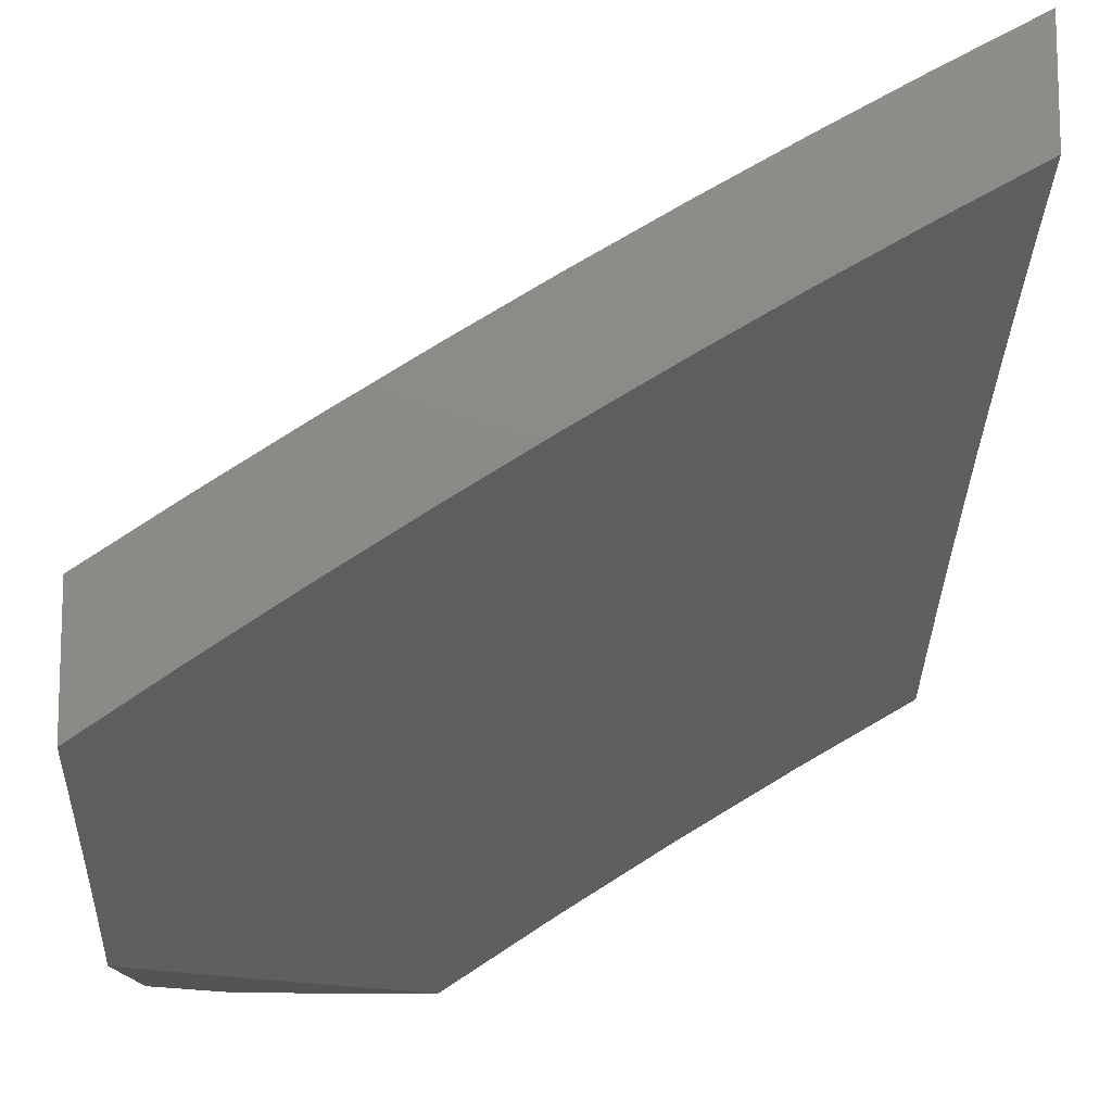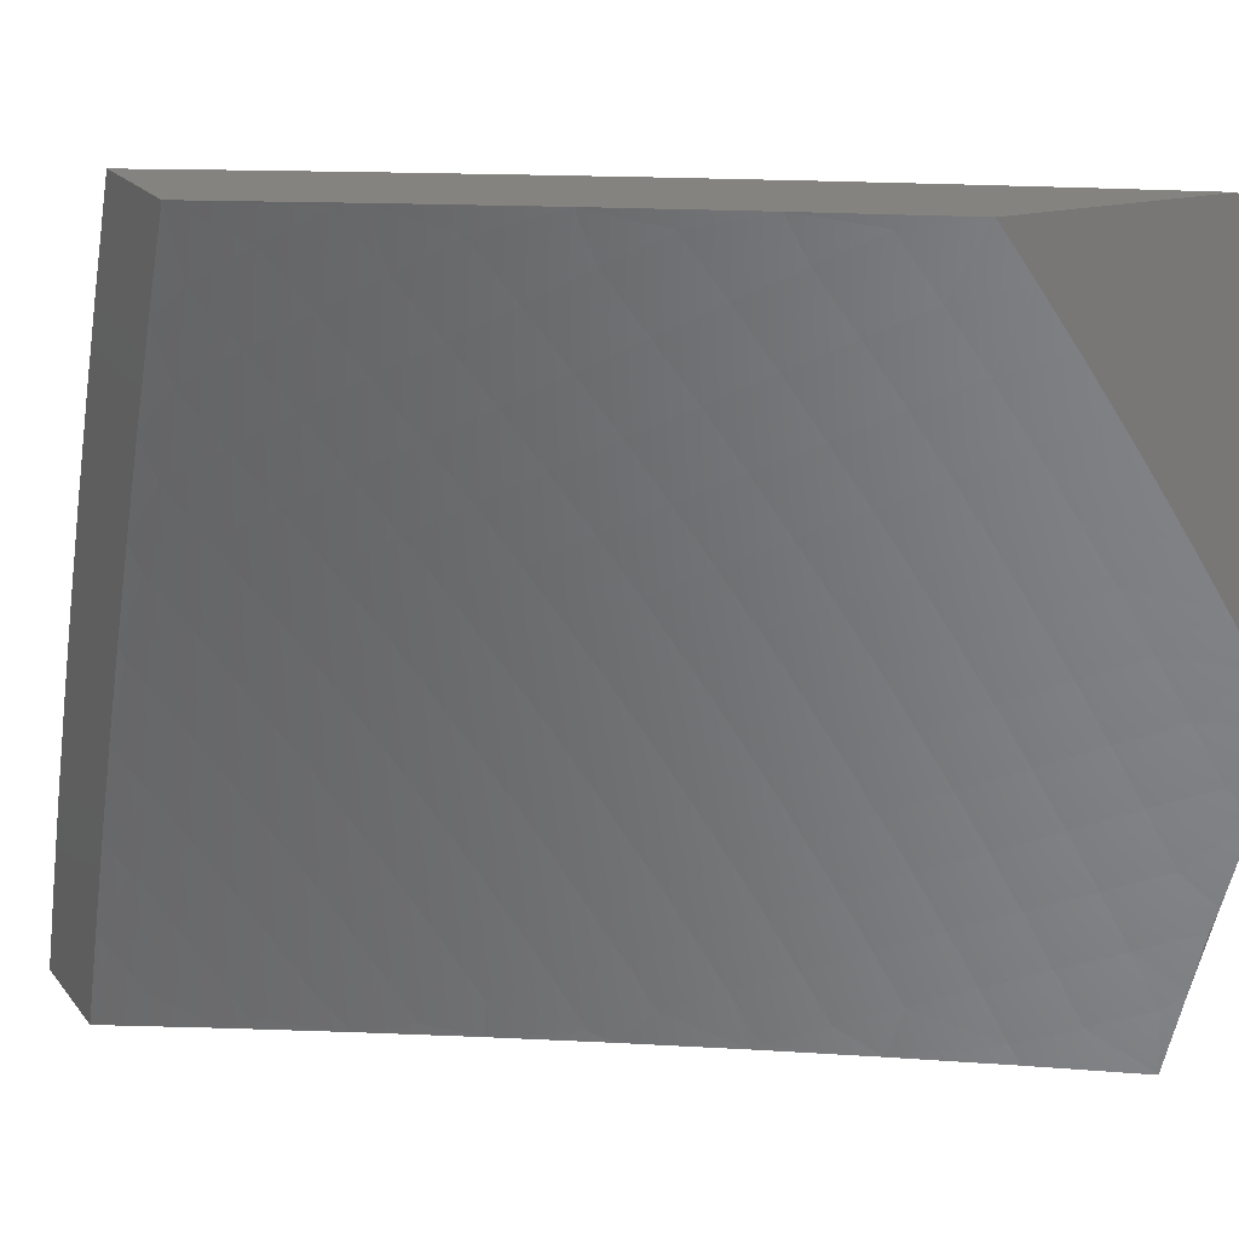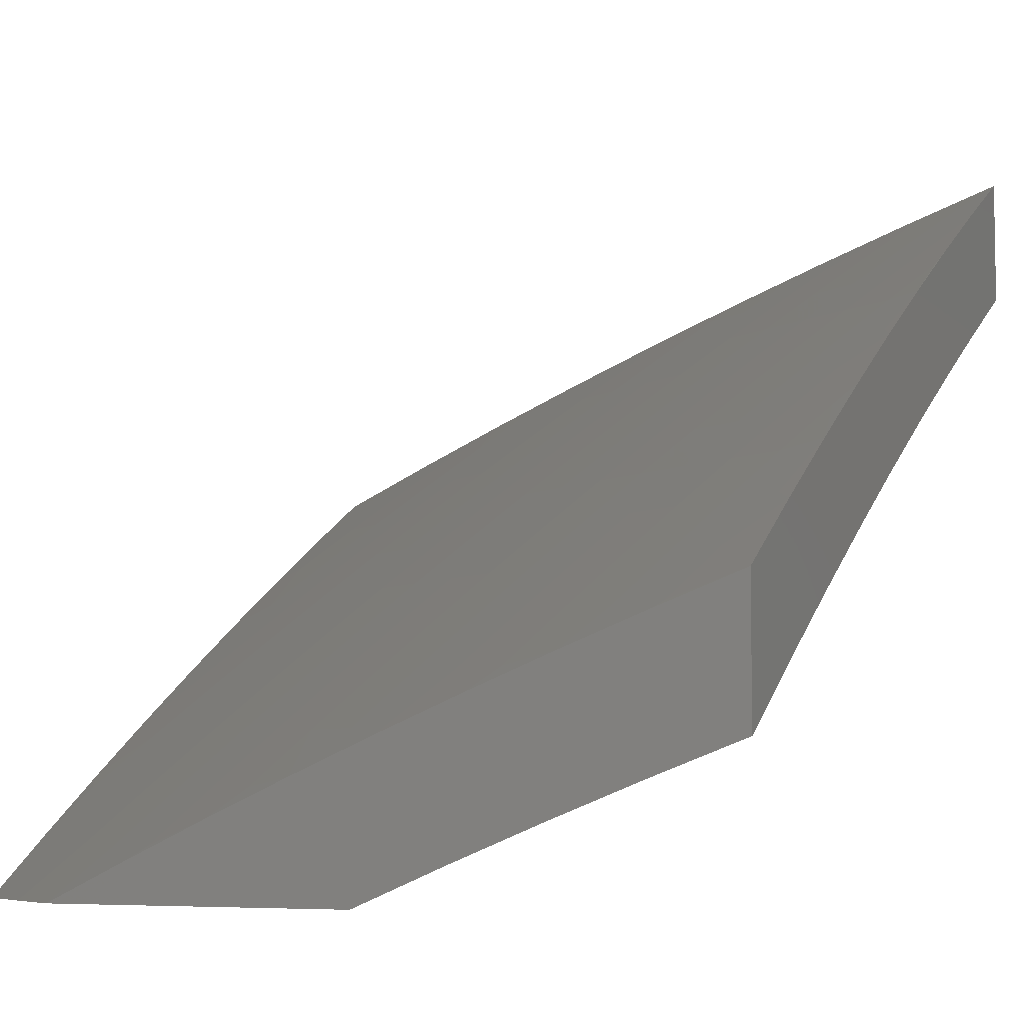
<metadata>
{"format":"stl","ext":"stl","renderer":"f3d","projection":"perspective","resolution":1024,"background":"white","views":[{"elev":-11.9,"azim":-2.0,"up":"+Z"},{"elev":18.8,"azim":154.3,"up":"+Y"},{"elev":-6.2,"azim":-64.9,"up":"+Z"}]}
</metadata>
<code>
# stl→obj: 360 verts, 716 faces
v -5.879 3 9.433
v -5.923 3.058 9.383
v -6 3 9.352
v -5.995 3.095 9.321
v -6 3.108 9.312
v -5.952 3.172 9.321
v -6 3.215 9.272
v -5.909 3.249 9.321
v -5.979 3.287 9.258
v -5.934 3.364 9.258
v -6 3.322 9.23
v -6 3.428 9.187
v -5.956 3.481 9.195
v -6 3.534 9.142
v -5.909 3.558 9.195
v -5.976 3.599 9.131
v -5.927 3.676 9.131
v -6 3.639 9.096
v -5.993 3.717 9.066
v -6 3.744 9.049
v -5.942 3.795 9.066
v -6 3.848 9
v -5.89 3.872 9.066
v -5.948 3.924 9
v -5.836 3.949 9.066
v -5.895 4 9
v -5.786 4 9.075
v -5.771 3.905 9.131
v -5.718 3.98 9.131
v -5.706 3.861 9.195
v -5.653 3.935 9.195
v -5.641 3.816 9.258
v -5.588 3.89 9.258
v -5.575 3.772 9.321
v -5.523 3.844 9.321
v -5.508 3.727 9.383
v -5.457 3.798 9.383
v -5.441 3.682 9.444
v -5.391 3.752 9.444
v -5.374 3.636 9.504
v -5.324 3.706 9.504
v -5.307 3.59 9.564
v -5.257 3.66 9.564
v -5.239 3.544 9.622
v -5.19 3.613 9.622
v -5.17 3.498 9.68
v -5.122 3.566 9.68
v -5.102 3.452 9.737
v -5.054 3.518 9.737
v -5.033 3.405 9.793
v -5 3.506 9.772
v -5 3.38 9.821
v -5.079 3.339 9.793
v -5.009 3.293 9.849
v -5.053 3.228 9.849
v -5 3.254 9.868
v -5 3.127 9.914
v -5.025 3.117 9.903
v -5.067 3.052 9.903
v -5.097 3.162 9.849
v -5.139 3.095 9.849
v -5.168 3.206 9.793
v -5.211 3.138 9.793
v -5.239 3.25 9.737
v -5.283 3.181 9.737
v -5.309 3.293 9.68
v -5.354 3.224 9.68
v -5.38 3.337 9.622
v -5.424 3.267 9.622
v -5.449 3.38 9.564
v -5.495 3.309 9.564
v -5.519 3.423 9.504
v -5.565 3.351 9.504
v -5.588 3.466 9.444
v -5.634 3.393 9.444
v -5.656 3.508 9.383
v -5.703 3.435 9.383
v -5.724 3.551 9.321
v -5.772 3.476 9.321
v -5.792 3.593 9.258
v -5.841 3.517 9.258
v -5.86 3.635 9.195
v -5.851 3.021 9.444
v -5.756 3 9.513
v -5.81 3.096 9.444
v -5.738 3.058 9.504
v -5.768 3.171 9.444
v -5.697 3.132 9.504
v -5.724 3.246 9.444
v -5.654 3.205 9.504
v -5.68 3.319 9.444
v -5.61 3.278 9.504
v -5.666 3.02 9.564
v -5.633 3 9.591
v -5.625 3.093 9.564
v -5.553 3.053 9.622
v -5.583 3.165 9.564
v -5.511 3.125 9.622
v -5.539 3.237 9.564
v -5.468 3.196 9.622
v -5.508 3 9.668
v -5.481 3.013 9.68
v -5.439 3.084 9.68
v -5.397 3.154 9.68
v -5.383 3 9.743
v -5.256 3 9.816
v -5.295 3.002 9.793
v -5.367 3.043 9.737
v -5.129 3 9.887
v -5.181 3.028 9.849
v -5.253 3.07 9.793
v -5.325 3.112 9.737
v -5 3 9.957
v -5.006 3.584 9.737
v -5 3.63 9.721
v -5.073 3.632 9.68
v -5.023 3.698 9.68
v -5.089 3.747 9.622
v -5 3.754 9.669
v -5.037 3.814 9.622
v -5 3.878 9.614
v -5.103 3.863 9.564
v -5.049 3.93 9.564
v -5.113 3.98 9.504
v -5.115 4 9.494
v -5.229 4 9.427
v -5 4 9.559
v -5.342 4 9.36
v -5.232 3.961 9.444
v -5.167 3.912 9.504
v -5.455 4 9.291
v -5.415 3.988 9.321
v -5.351 3.94 9.383
v -5.286 3.892 9.444
v -5.221 3.844 9.504
v -5.273 3.775 9.504
v -5.207 3.728 9.564
v -5.566 4 9.22
v -5.534 3.963 9.258
v -5.469 3.916 9.321
v -5.404 3.87 9.383
v -5.339 3.823 9.444
v -5.677 4 9.148
v -5.881 3.134 9.383
v -5.839 3.21 9.383
v -5.795 3.285 9.383
v -5.75 3.36 9.383
v -5.864 3.325 9.321
v -5.819 3.401 9.321
v -5.888 3.441 9.258
v -5.876 3.753 9.131
v -5.824 3.829 9.131
v -5.81 3.711 9.195
v -5.758 3.786 9.195
v -5.743 3.668 9.258
v -5.692 3.742 9.258
v -5.676 3.625 9.321
v -5.626 3.699 9.321
v -5.608 3.582 9.383
v -5.559 3.655 9.383
v -5.54 3.538 9.444
v -5.491 3.61 9.444
v -5.472 3.495 9.504
v -5.423 3.566 9.504
v -5.403 3.451 9.564
v -5.355 3.521 9.564
v -5.334 3.407 9.622
v -5.287 3.476 9.622
v -5.264 3.362 9.68
v -5.218 3.43 9.68
v -5.194 3.318 9.737
v -5.149 3.385 9.737
v -5.124 3.273 9.793
v -5.14 3.68 9.622
v -5.155 3.796 9.564
v -5.129 3 9.726
v -5.055 3.044 9.752
v -5 3 9.797
v -5.014 3.11 9.752
v -5 3.127 9.753
v -5.073 3.147 9.706
v -5.03 3.213 9.706
v -5.133 3.184 9.659
v -5.089 3.25 9.659
v -5.192 3.22 9.612
v -5.147 3.288 9.612
v -5.251 3.257 9.564
v -5.206 3.325 9.564
v -5.309 3.293 9.515
v -5.264 3.362 9.515
v -5.368 3.329 9.466
v -5.322 3.399 9.466
v -5.426 3.365 9.417
v -5.38 3.436 9.417
v -5.484 3.401 9.367
v -5.437 3.472 9.367
v -5.541 3.437 9.316
v -5.494 3.509 9.316
v -5.599 3.473 9.265
v -5.551 3.545 9.265
v -5.656 3.508 9.213
v -5.607 3.581 9.213
v -5.712 3.543 9.16
v -5.664 3.617 9.16
v -5.769 3.578 9.107
v -5.72 3.653 9.107
v -5.825 3.613 9.054
v -5.775 3.689 9.054
v -5.87 3.665 9
v -5.825 3.733 9
v -5.256 3 9.654
v -5.157 3.014 9.706
v -5.116 3.08 9.706
v -5.383 3 9.579
v -5.319 3.016 9.612
v -5.277 3.084 9.612
v -5.217 3.049 9.659
v -5.175 3.117 9.659
v -5.508 3 9.503
v -5.481 3.013 9.515
v -5.379 3.05 9.564
v -5.541 3.046 9.466
v -5.633 3 9.425
v -5.601 3.079 9.417
v -5.642 3.007 9.417
v -5.702 3.039 9.367
v -5.756 3 9.345
v -5.762 3.071 9.316
v -5.863 3.027 9.265
v -5.822 3.103 9.265
v -5.923 3.058 9.213
v -5.881 3.134 9.213
v -5.982 3.089 9.16
v -5.94 3.166 9.16
v -6 3.115 9.138
v -5.999 3.197 9.107
v -6 3.23 9.094
v -5.955 3.274 9.107
v -6 3.344 9.048
v -5.91 3.351 9.107
v -5.968 3.383 9.054
v -5.864 3.427 9.107
v -5.921 3.46 9.054
v -5.817 3.503 9.107
v -5.874 3.537 9.054
v -5.879 3 9.264
v -6 3 9.181
v -6 3.457 9
v -5.957 3.527 9
v -5.914 3.596 9
v -5.724 3.764 9.054
v -5.779 3.801 9
v -5.732 3.868 9
v -5.673 3.838 9.054
v -5.684 3.934 9
v -5.62 3.912 9.054
v -5.636 4 9
v -5.565 3.985 9.054
v -5.48 4 9.102
v -5.512 3.947 9.107
v -5.458 3.908 9.16
v -5.565 3.874 9.107
v -5.511 3.836 9.16
v -5.618 3.801 9.107
v -5.563 3.764 9.16
v -5.669 3.727 9.107
v -5.614 3.691 9.16
v -5.404 3.979 9.16
v -5.322 4 9.201
v -5.35 3.94 9.213
v -5.242 3.969 9.265
v -5.296 3.9 9.265
v -5.189 3.928 9.316
v -5.242 3.86 9.316
v -5.135 3.887 9.367
v -5.188 3.82 9.367
v -5.08 3.846 9.417
v -5.133 3.779 9.417
v -5.026 3.805 9.466
v -5.078 3.739 9.466
v -5 3.754 9.503
v -5.023 3.698 9.515
v -5 3.631 9.557
v -5.073 3.632 9.515
v -5.017 3.592 9.564
v -5.122 3.565 9.515
v -5.065 3.526 9.564
v -5.17 3.498 9.515
v -5.113 3.46 9.564
v -5.218 3.43 9.515
v -5.16 3.392 9.564
v -5.162 4 9.298
v -5.134 3.996 9.316
v -5 4 9.391
v -5.081 3.954 9.367
v -5.027 3.913 9.417
v -5 3.878 9.448
v -5 3.506 9.609
v -5.009 3.486 9.612
v -5 3.38 9.658
v -5.056 3.421 9.612
v -5.102 3.354 9.612
v -5.044 3.316 9.659
v -5 3.254 9.707
v -5.76 3.469 9.16
v -5.807 3.394 9.16
v -5.852 3.318 9.16
v -5.897 3.242 9.16
v -5.703 3.434 9.213
v -5.749 3.36 9.213
v -5.794 3.285 9.213
v -5.838 3.21 9.213
v -5.645 3.4 9.265
v -5.691 3.326 9.265
v -5.736 3.252 9.265
v -5.779 3.177 9.265
v -5.588 3.365 9.316
v -5.633 3.292 9.316
v -5.677 3.219 9.316
v -5.72 3.145 9.316
v -5.53 3.33 9.367
v -5.574 3.258 9.367
v -5.618 3.185 9.367
v -5.661 3.112 9.367
v -5.471 3.295 9.417
v -5.515 3.223 9.417
v -5.559 3.152 9.417
v -5.413 3.259 9.466
v -5.456 3.189 9.466
v -5.499 3.118 9.466
v -5.354 3.224 9.515
v -5.397 3.154 9.515
v -5.439 3.084 9.515
v -5.294 3.188 9.564
v -5.337 3.119 9.564
v -5.235 3.152 9.612
v -5.558 3.654 9.213
v -5.508 3.726 9.213
v -5.456 3.798 9.213
v -5.404 3.869 9.213
v -5.502 3.617 9.265
v -5.452 3.689 9.265
v -5.401 3.76 9.265
v -5.349 3.83 9.265
v -5.446 3.58 9.316
v -5.396 3.651 9.316
v -5.346 3.721 9.316
v -5.294 3.791 9.316
v -5.389 3.543 9.367
v -5.34 3.613 9.367
v -5.29 3.683 9.367
v -5.239 3.751 9.367
v -5.332 3.506 9.417
v -5.284 3.575 9.417
v -5.234 3.644 9.417
v -5.184 3.712 9.417
v -5.275 3.468 9.466
v -5.227 3.537 9.466
v -5.178 3.605 9.466
v -5.129 3.672 9.466
f 1 2 3
f 3 2 4
f 3 4 5
f 5 4 6
f 5 6 7
f 7 6 8
f 7 8 9
f 9 8 10
f 9 10 11
f 11 10 12
f 12 10 13
f 12 13 14
f 14 13 15
f 14 15 16
f 16 15 17
f 16 17 18
f 18 17 19
f 18 19 20
f 20 19 21
f 20 21 22
f 22 21 23
f 22 23 24
f 24 23 25
f 24 25 26
f 26 25 27
f 27 25 28
f 27 28 29
f 29 28 30
f 29 30 31
f 31 30 32
f 31 32 33
f 33 32 34
f 33 34 35
f 35 34 36
f 35 36 37
f 37 36 38
f 37 38 39
f 39 38 40
f 39 40 41
f 41 40 42
f 41 42 43
f 43 42 44
f 43 44 45
f 45 44 46
f 45 46 47
f 47 46 48
f 47 48 49
f 49 48 50
f 49 50 51
f 51 50 52
f 52 50 53
f 52 53 54
f 54 53 55
f 54 55 56
f 56 55 57
f 57 55 58
f 57 58 59
f 59 58 60
f 59 60 61
f 61 60 62
f 61 62 63
f 63 62 64
f 63 64 65
f 65 64 66
f 65 66 67
f 67 66 68
f 67 68 69
f 69 68 70
f 69 70 71
f 71 70 72
f 71 72 73
f 73 72 74
f 73 74 75
f 75 74 76
f 75 76 77
f 77 76 78
f 77 78 79
f 79 78 80
f 79 80 81
f 81 80 82
f 81 82 15
f 15 82 17
f 2 1 83
f 83 1 84
f 83 84 85
f 85 84 86
f 85 86 87
f 87 86 88
f 87 88 89
f 89 88 90
f 89 90 91
f 91 90 92
f 91 92 75
f 75 92 73
f 86 84 93
f 93 84 94
f 93 94 95
f 95 94 96
f 95 96 97
f 97 96 98
f 97 98 99
f 99 98 100
f 99 100 71
f 71 100 69
f 94 101 96
f 96 101 102
f 96 102 98
f 98 102 103
f 98 103 100
f 100 103 104
f 100 104 69
f 69 104 67
f 101 105 102
f 102 105 103
f 106 107 105
f 105 107 108
f 105 108 103
f 103 108 104
f 109 110 106
f 106 110 111
f 106 111 107
f 107 111 112
f 107 112 108
f 108 112 104
f 113 59 109
f 109 59 61
f 109 61 110
f 110 61 63
f 110 63 111
f 111 63 65
f 111 65 112
f 112 65 67
f 112 67 104
f 113 57 59
f 56 52 54
f 49 51 114
f 114 51 115
f 114 115 116
f 116 115 117
f 116 117 118
f 118 117 119
f 118 119 120
f 120 119 121
f 120 121 122
f 122 121 123
f 122 123 124
f 124 123 125
f 124 125 126
f 115 119 117
f 121 127 123
f 123 127 125
f 128 129 126
f 126 129 130
f 126 130 124
f 124 130 122
f 131 132 128
f 128 132 133
f 128 133 129
f 129 133 134
f 129 134 135
f 135 134 136
f 135 136 137
f 137 136 43
f 137 43 45
f 138 139 131
f 131 139 140
f 131 140 132
f 132 140 141
f 132 141 133
f 133 141 142
f 133 142 134
f 134 142 136
f 143 31 138
f 138 31 33
f 138 33 139
f 139 33 35
f 139 35 140
f 140 35 37
f 140 37 141
f 141 37 39
f 141 39 142
f 142 39 41
f 142 41 136
f 136 41 43
f 31 143 29
f 29 143 27
f 18 14 16
f 11 7 9
f 6 4 2
f 2 83 144
f 144 83 85
f 144 85 145
f 145 85 87
f 145 87 146
f 146 87 89
f 146 89 147
f 147 89 91
f 147 91 77
f 77 91 75
f 88 86 93
f 8 6 144
f 144 6 2
f 8 144 145
f 90 88 95
f 95 88 93
f 90 95 97
f 8 145 148
f 148 145 146
f 148 146 149
f 149 146 147
f 149 147 79
f 79 147 77
f 92 90 97
f 92 97 99
f 8 148 10
f 10 148 150
f 10 150 13
f 13 150 15
f 150 148 149
f 73 92 99
f 73 99 71
f 79 81 149
f 149 81 150
f 81 15 150
f 19 17 21
f 21 17 151
f 21 151 23
f 23 151 152
f 23 152 25
f 25 152 28
f 17 82 151
f 151 82 153
f 151 153 152
f 152 153 154
f 152 154 28
f 28 154 30
f 82 80 153
f 153 80 155
f 153 155 154
f 154 155 156
f 154 156 30
f 30 156 32
f 80 78 155
f 155 78 157
f 155 157 156
f 156 157 158
f 156 158 32
f 32 158 34
f 78 76 157
f 157 76 159
f 157 159 158
f 158 159 160
f 158 160 34
f 34 160 36
f 76 74 159
f 159 74 161
f 159 161 160
f 160 161 162
f 160 162 36
f 36 162 38
f 74 72 161
f 161 72 163
f 161 163 162
f 162 163 164
f 162 164 38
f 38 164 40
f 72 70 163
f 163 70 165
f 163 165 164
f 164 165 166
f 164 166 40
f 40 166 42
f 70 68 165
f 165 68 167
f 165 167 166
f 166 167 168
f 166 168 42
f 42 168 44
f 68 66 167
f 167 66 169
f 167 169 168
f 168 169 170
f 168 170 44
f 44 170 46
f 66 64 169
f 169 64 171
f 169 171 170
f 170 171 172
f 170 172 46
f 46 172 48
f 64 62 171
f 171 62 173
f 171 173 172
f 172 173 53
f 172 53 48
f 48 53 50
f 62 60 173
f 173 60 55
f 173 55 53
f 60 58 55
f 45 47 174
f 174 47 116
f 174 116 118
f 114 116 49
f 49 116 47
f 45 174 137
f 137 174 175
f 137 175 135
f 135 175 130
f 135 130 129
f 175 174 118
f 120 122 118
f 118 122 175
f 122 130 175
f 176 177 178
f 178 177 179
f 178 179 180
f 180 179 181
f 180 181 182
f 182 181 183
f 182 183 184
f 184 183 185
f 184 185 186
f 186 185 187
f 186 187 188
f 188 187 189
f 188 189 190
f 190 189 191
f 190 191 192
f 192 191 193
f 192 193 194
f 194 193 195
f 194 195 196
f 196 195 197
f 196 197 198
f 198 197 199
f 198 199 200
f 200 199 201
f 200 201 202
f 202 201 203
f 202 203 204
f 204 203 205
f 204 205 206
f 206 205 207
f 206 207 208
f 208 207 209
f 208 209 210
f 211 212 176
f 176 212 213
f 176 213 177
f 177 213 179
f 214 215 211
f 211 215 216
f 211 216 217
f 217 216 218
f 217 218 213
f 213 218 181
f 213 181 179
f 219 220 214
f 214 220 221
f 214 221 215
f 215 221 216
f 220 219 222
f 222 219 223
f 222 223 224
f 224 223 225
f 224 225 226
f 226 225 227
f 226 227 228
f 228 227 229
f 228 229 230
f 230 229 231
f 230 231 232
f 232 231 233
f 232 233 234
f 234 233 235
f 234 235 236
f 236 235 237
f 236 237 238
f 238 237 239
f 238 239 240
f 240 239 241
f 240 241 242
f 242 241 243
f 242 243 244
f 244 243 245
f 244 245 205
f 205 245 207
f 223 227 225
f 227 246 229
f 229 246 231
f 246 247 231
f 231 247 233
f 247 235 233
f 239 248 241
f 241 248 243
f 248 249 243
f 243 249 245
f 249 250 245
f 245 250 207
f 250 209 207
f 208 210 251
f 251 210 252
f 251 252 253
f 251 253 254
f 254 253 255
f 254 255 256
f 256 255 257
f 256 257 258
f 258 257 259
f 258 259 260
f 260 259 261
f 260 261 262
f 262 261 263
f 262 263 264
f 264 263 265
f 264 265 266
f 266 265 267
f 266 267 206
f 206 267 204
f 261 259 268
f 268 259 269
f 268 269 270
f 270 269 271
f 270 271 272
f 272 271 273
f 272 273 274
f 274 273 275
f 274 275 276
f 276 275 277
f 276 277 278
f 278 277 279
f 278 279 280
f 280 279 281
f 280 281 282
f 282 281 283
f 282 283 284
f 284 283 285
f 284 285 286
f 286 285 287
f 286 287 288
f 288 287 289
f 288 289 290
f 290 289 291
f 290 291 190
f 190 291 188
f 269 292 271
f 271 292 273
f 273 292 293
f 293 292 294
f 293 294 295
f 295 294 296
f 295 296 275
f 275 296 277
f 294 297 296
f 296 297 277
f 277 297 279
f 279 297 281
f 283 298 285
f 285 298 287
f 287 298 299
f 299 298 300
f 299 300 301
f 301 300 302
f 301 302 291
f 291 302 188
f 302 300 303
f 303 300 304
f 303 304 184
f 184 304 182
f 304 180 182
f 244 305 242
f 242 305 306
f 242 306 240
f 240 306 307
f 240 307 238
f 238 307 308
f 238 308 236
f 236 308 234
f 305 309 306
f 306 309 310
f 306 310 307
f 307 310 311
f 307 311 308
f 308 311 312
f 308 312 234
f 234 312 232
f 205 203 244
f 244 203 305
f 309 313 310
f 310 313 314
f 310 314 311
f 311 314 315
f 311 315 312
f 312 315 316
f 312 316 232
f 232 316 230
f 203 201 305
f 305 201 309
f 313 317 314
f 314 317 318
f 314 318 315
f 315 318 319
f 315 319 316
f 316 319 320
f 316 320 230
f 230 320 228
f 201 199 309
f 309 199 313
f 317 321 318
f 318 321 322
f 318 322 319
f 319 322 323
f 319 323 320
f 320 323 324
f 320 324 228
f 228 324 226
f 199 197 313
f 313 197 317
f 321 325 322
f 322 325 326
f 322 326 323
f 323 326 327
f 323 327 324
f 324 327 224
f 324 224 226
f 197 195 317
f 317 195 321
f 325 328 326
f 326 328 329
f 326 329 327
f 327 329 330
f 327 330 224
f 224 330 222
f 195 193 321
f 321 193 325
f 328 331 329
f 329 331 332
f 329 332 330
f 330 332 333
f 330 333 222
f 222 333 220
f 193 191 325
f 325 191 328
f 331 334 332
f 332 334 335
f 332 335 333
f 333 335 221
f 333 221 220
f 191 189 328
f 328 189 331
f 334 336 335
f 335 336 216
f 335 216 221
f 189 187 331
f 331 187 334
f 216 336 218
f 218 336 183
f 218 183 181
f 187 185 334
f 334 185 336
f 185 183 336
f 211 217 212
f 212 217 213
f 266 206 208
f 202 204 337
f 337 204 267
f 337 267 338
f 338 267 265
f 338 265 339
f 339 265 263
f 339 263 340
f 340 263 261
f 340 261 270
f 270 261 268
f 200 202 341
f 341 202 337
f 341 337 342
f 342 337 338
f 342 338 343
f 343 338 339
f 343 339 344
f 344 339 340
f 344 340 272
f 272 340 270
f 198 200 345
f 345 200 341
f 345 341 346
f 346 341 342
f 346 342 347
f 347 342 343
f 347 343 348
f 348 343 344
f 348 344 274
f 274 344 272
f 196 198 349
f 349 198 345
f 349 345 350
f 350 345 346
f 350 346 351
f 351 346 347
f 351 347 352
f 352 347 348
f 352 348 276
f 276 348 274
f 194 196 353
f 353 196 349
f 353 349 354
f 354 349 350
f 354 350 355
f 355 350 351
f 355 351 356
f 356 351 352
f 356 352 278
f 278 352 276
f 290 190 192
f 192 194 357
f 357 194 353
f 357 353 358
f 358 353 354
f 358 354 359
f 359 354 355
f 359 355 360
f 360 355 356
f 360 356 280
f 280 356 278
f 303 184 186
f 303 186 302
f 302 186 188
f 264 266 251
f 251 266 208
f 288 290 357
f 357 290 192
f 288 357 358
f 301 291 289
f 262 264 254
f 254 264 251
f 286 288 358
f 286 358 359
f 299 301 289
f 299 289 287
f 260 262 256
f 256 262 254
f 258 260 256
f 284 286 359
f 284 359 360
f 282 284 360
f 282 360 280
f 295 275 273
f 293 295 273
f 26 27 257
f 257 27 143
f 257 143 259
f 259 143 138
f 259 138 269
f 269 138 131
f 269 131 128
f 269 128 292
f 292 128 126
f 292 126 294
f 294 126 125
f 294 125 127
f 121 281 127
f 127 281 297
f 127 297 294
f 281 121 283
f 283 121 119
f 283 119 298
f 298 119 115
f 298 115 300
f 300 115 51
f 300 51 304
f 304 51 52
f 304 52 180
f 180 52 56
f 180 56 178
f 178 56 57
f 178 57 113
f 113 109 178
f 178 109 176
f 176 109 106
f 176 106 211
f 211 106 105
f 211 105 214
f 214 105 101
f 214 101 219
f 219 101 94
f 219 94 223
f 223 94 84
f 223 84 227
f 227 84 1
f 227 1 246
f 246 1 3
f 246 3 247
f 24 209 22
f 22 209 250
f 22 250 249
f 26 252 24
f 24 252 210
f 24 210 209
f 257 255 26
f 26 255 253
f 26 253 252
f 249 248 22
f 3 5 247
f 247 5 7
f 247 7 235
f 235 7 11
f 235 11 12
f 235 12 237
f 237 12 14
f 237 14 239
f 239 14 18
f 239 18 248
f 248 18 20
f 248 20 22

</code>
